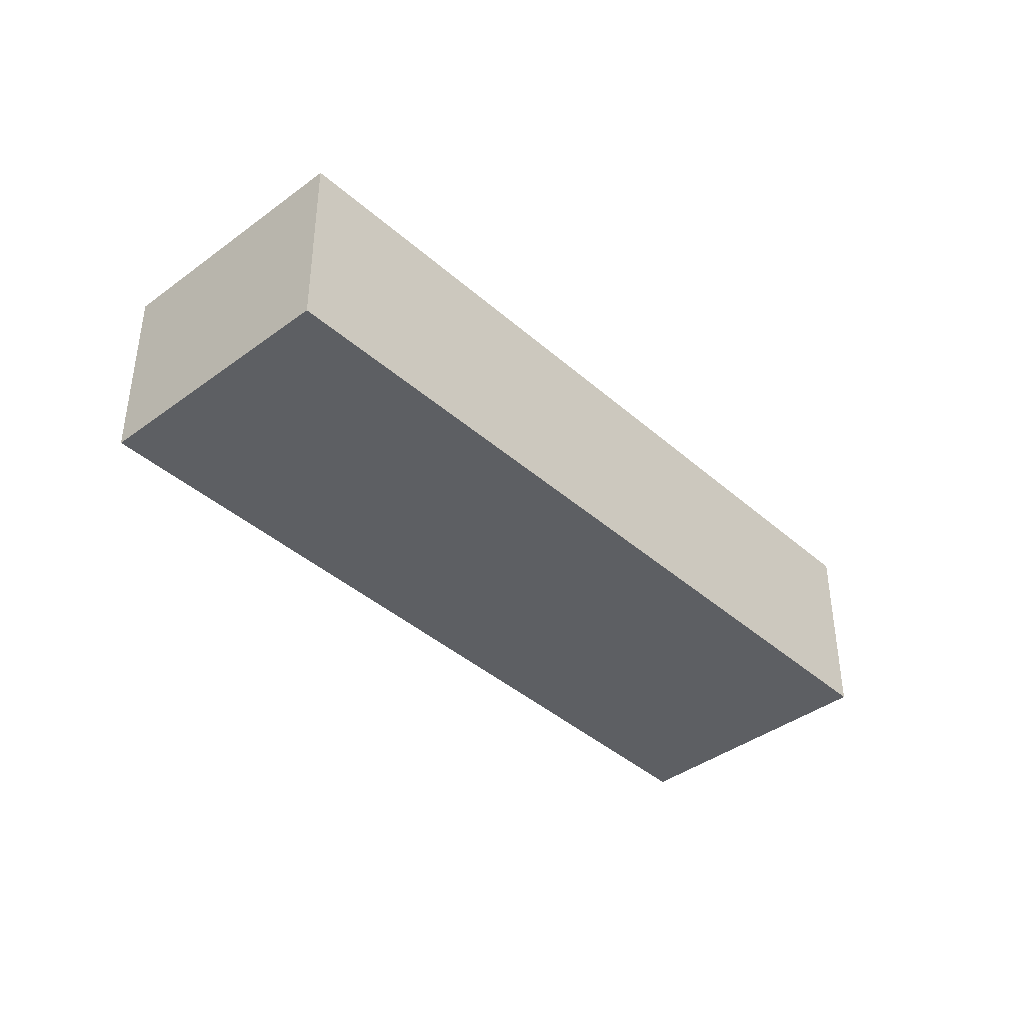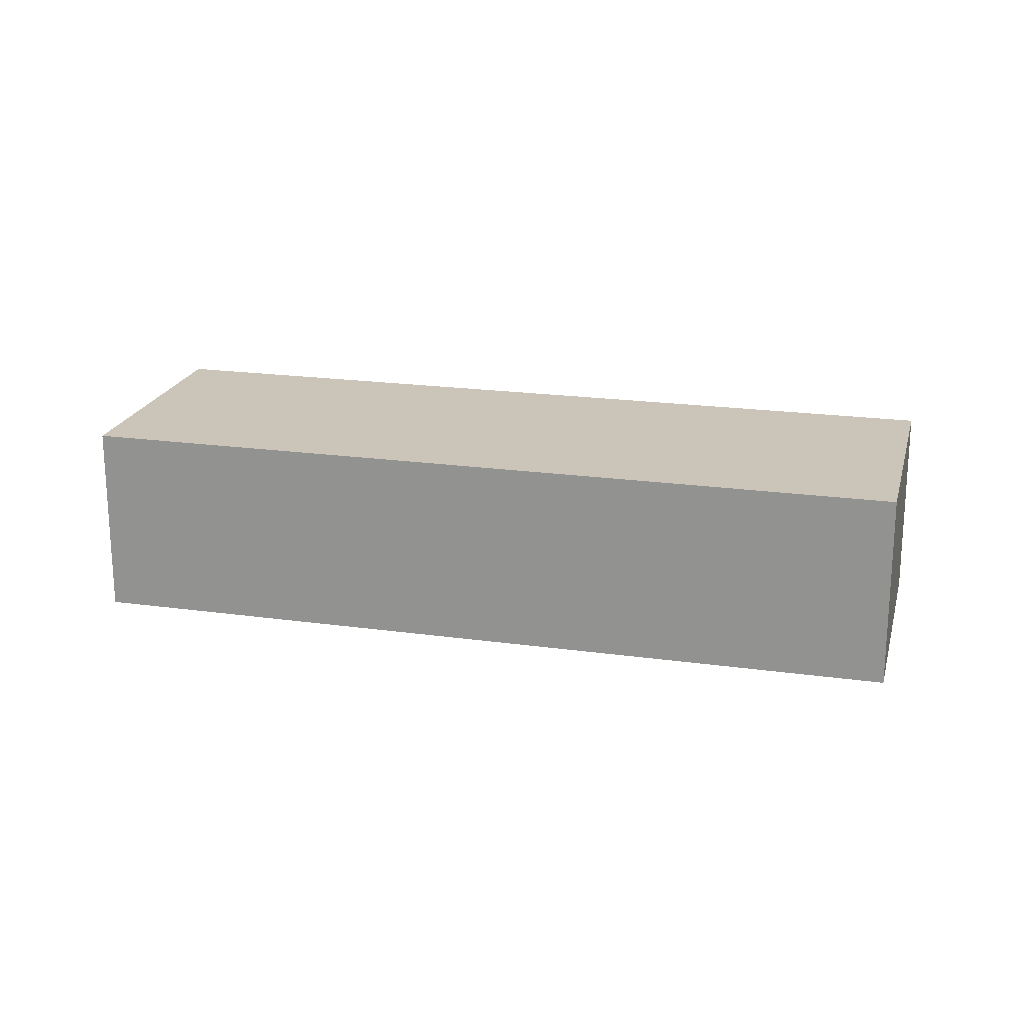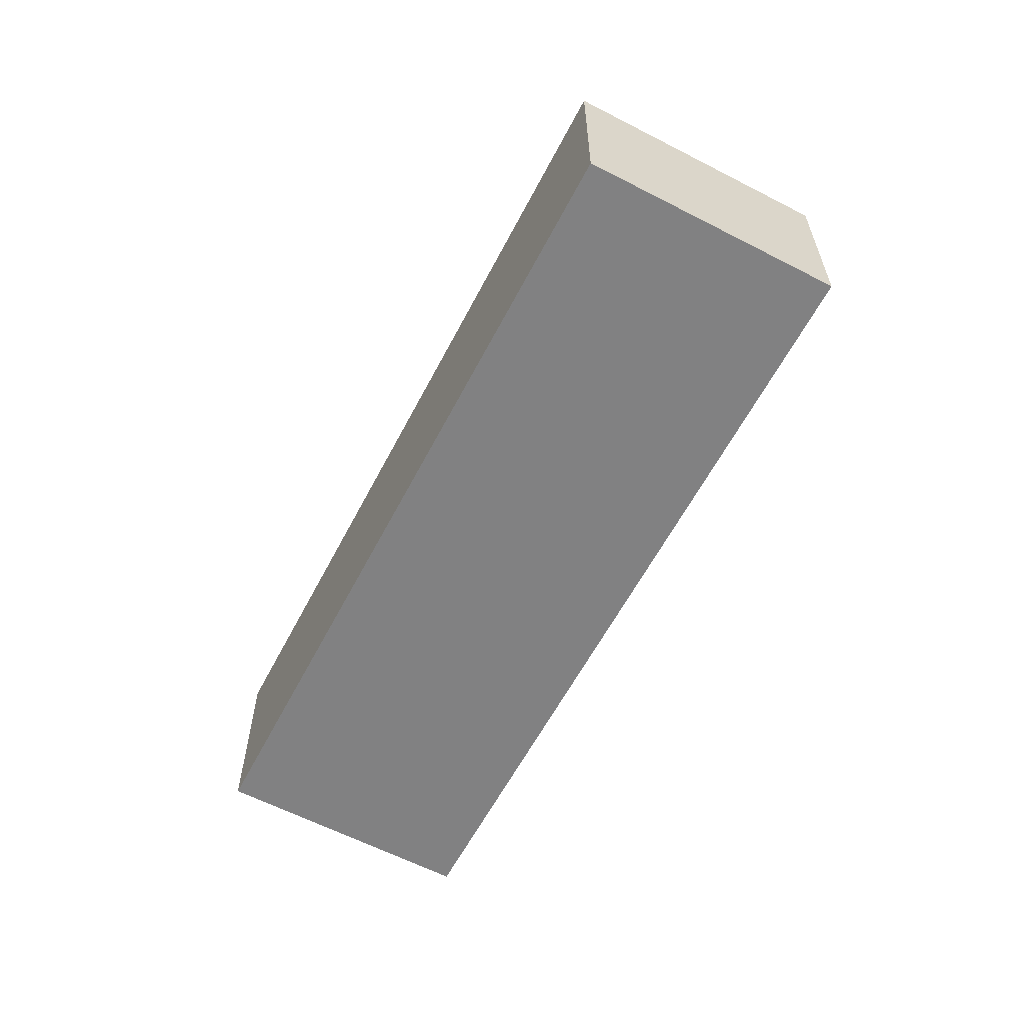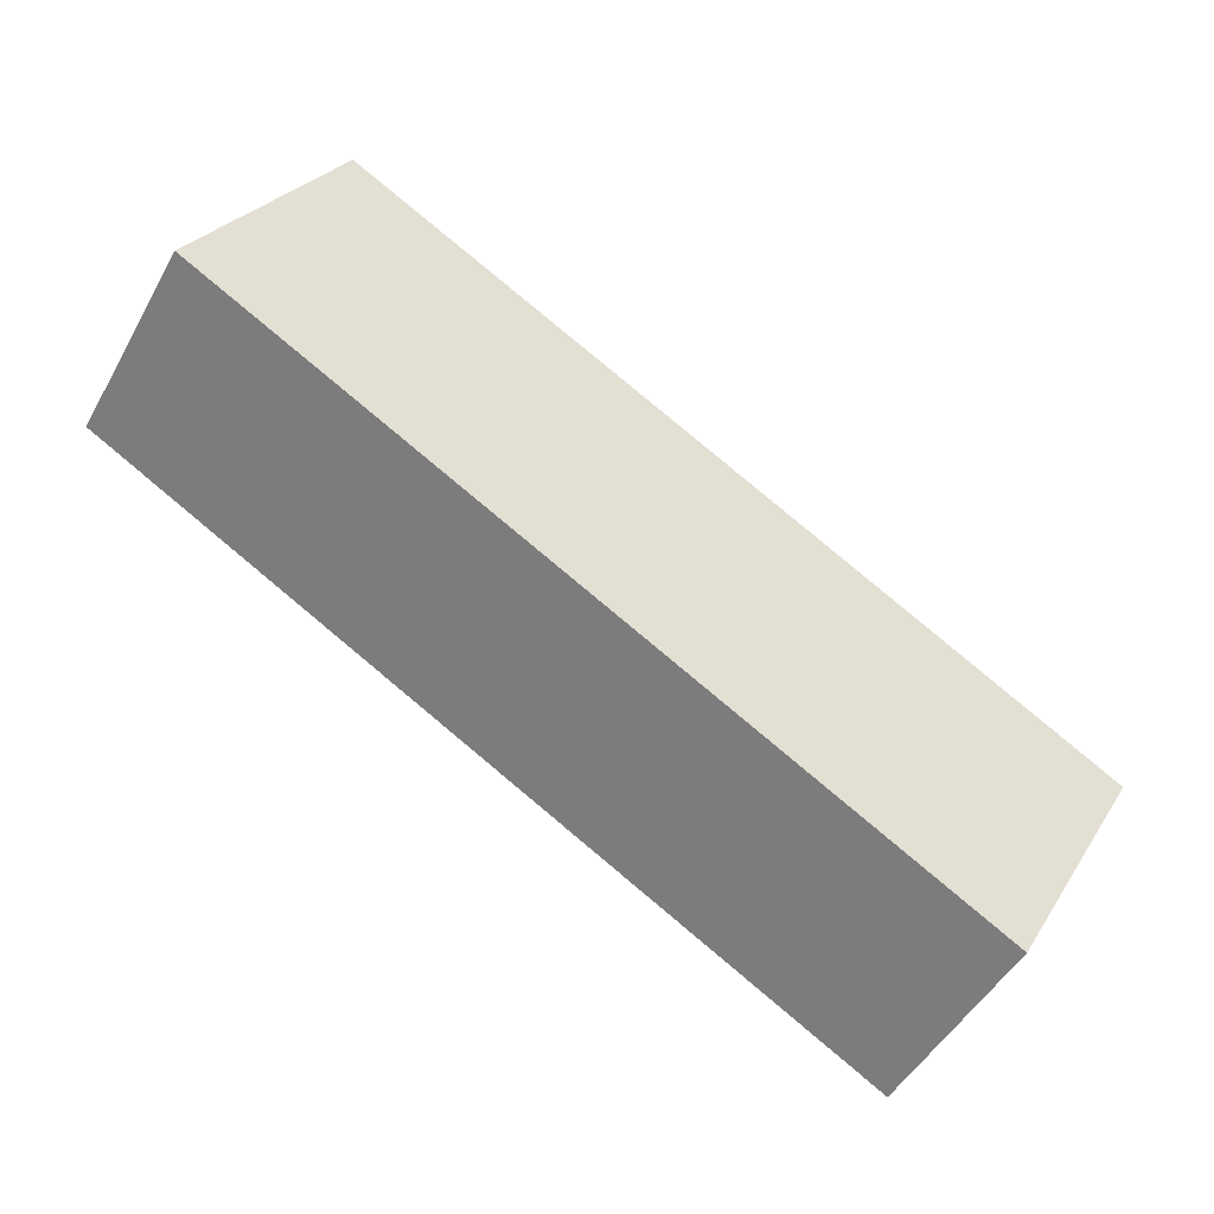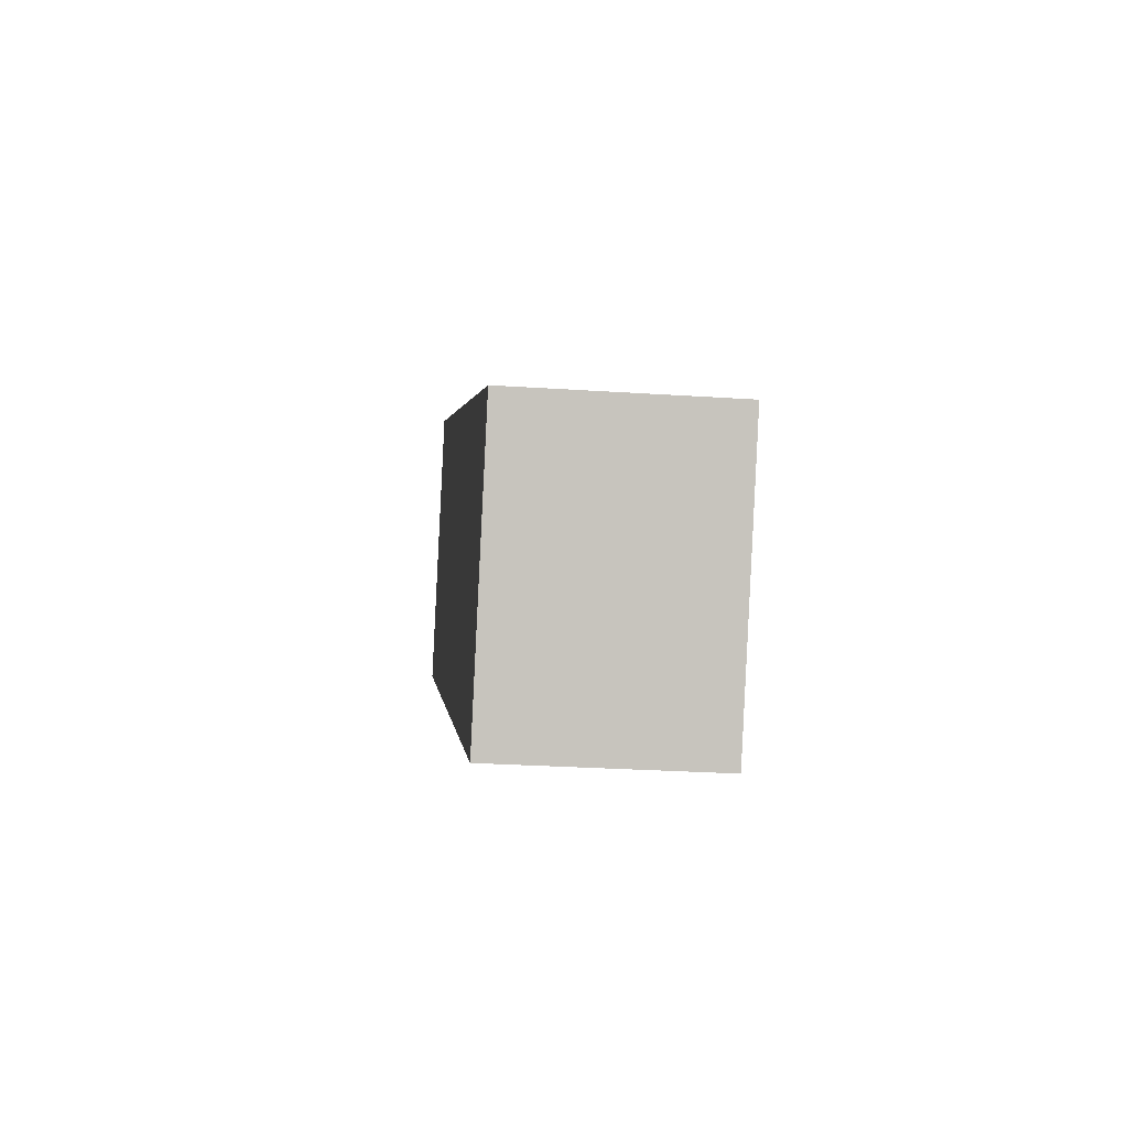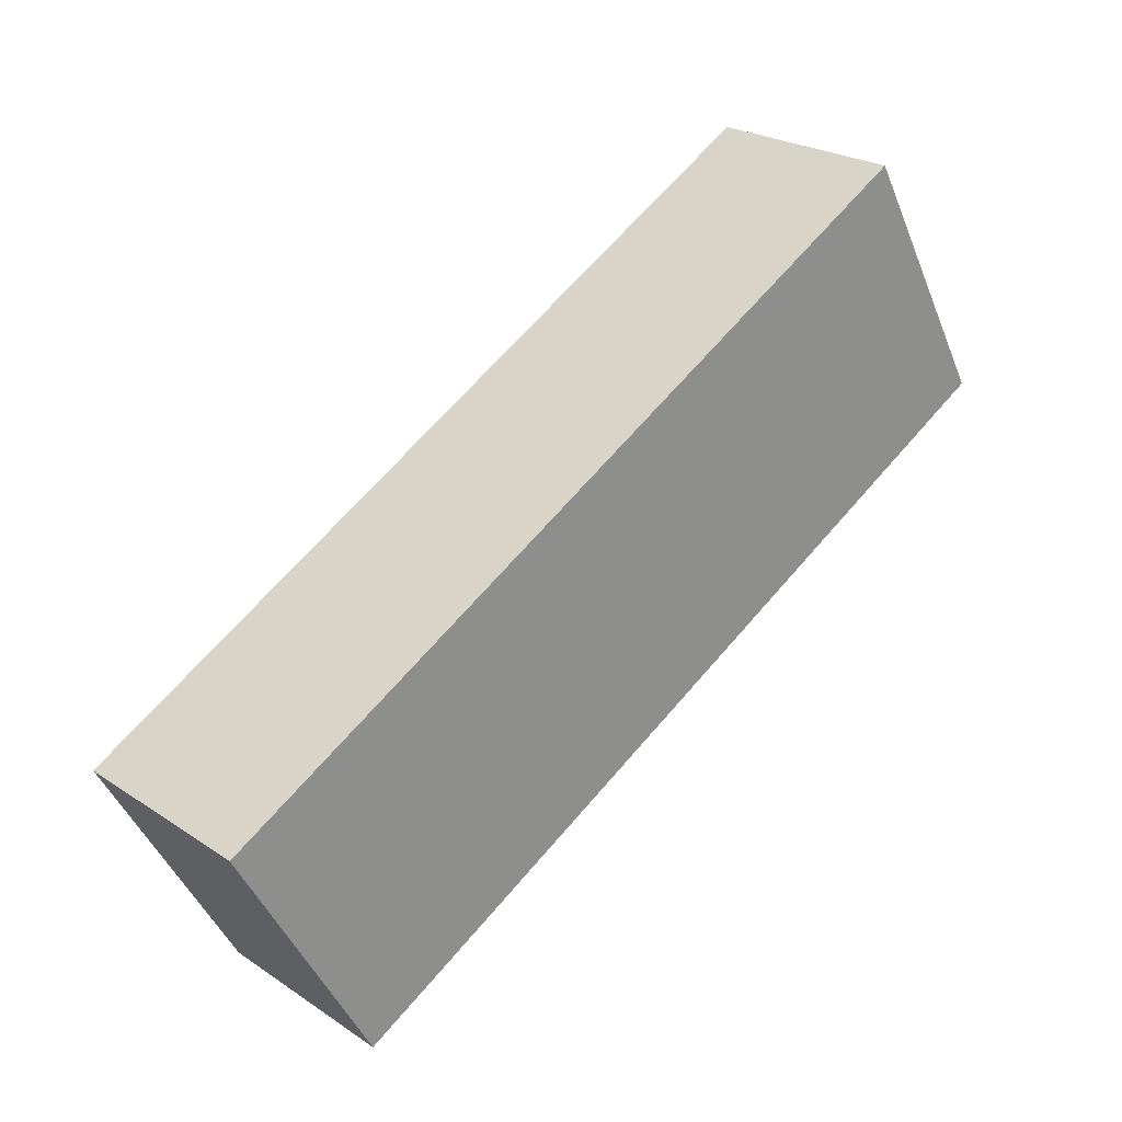
<metadata>
{"format":"obj","ext":"obj","renderer":"f3d","projection":"perspective","resolution":1024,"background":"white","views":[{"elev":-40.3,"azim":-76.8,"up":"+Y"},{"elev":20.3,"azim":-15.3,"up":"+Y"},{"elev":-60.5,"azim":32.9,"up":"+Y"},{"elev":-48.8,"azim":151.9,"up":"+Z"},{"elev":-28.1,"azim":-95.7,"up":"+Z"},{"elev":23.9,"azim":-42.3,"up":"+Z"}]}
</metadata>
<code>
v  25.58 11.93 -4.453
v  45.01 11.93 25.64
v  53.16 11.93 11.13
v  0 11.93 7.306e-16
v  23.69 11.93 -5.523
v  7.997 11.93 -14.39
v  7.997 8.811e-16 -14.39
v  0 0 0
v  45.01 -1.57e-15 25.64
v  53.16 -6.815e-16 11.13
v  25.58 2.727e-16 -4.453
v  23.69 3.382e-16 -5.523
g defaultobject
f 1 2 3
f 2 1 4
f 4 1 5
f 4 5 6
f 7 4 6
f 4 7 8
f 8 2 4
f 2 8 9
f 9 3 2
f 3 9 10
f 10 1 3
f 1 10 11
f 1 11 5
f 5 11 6
f 6 11 12
f 6 12 7
f 7 9 8
f 9 7 12
f 9 12 11
f 9 11 10

</code>
